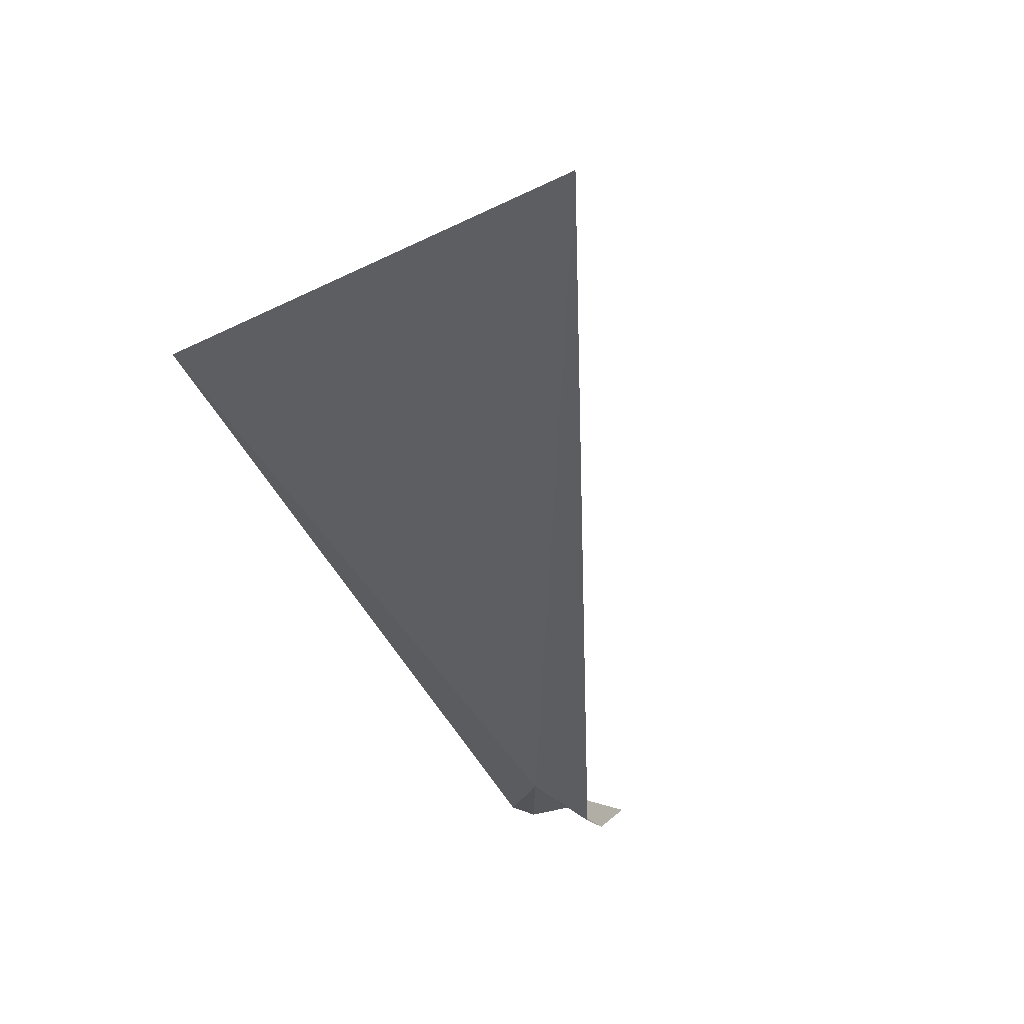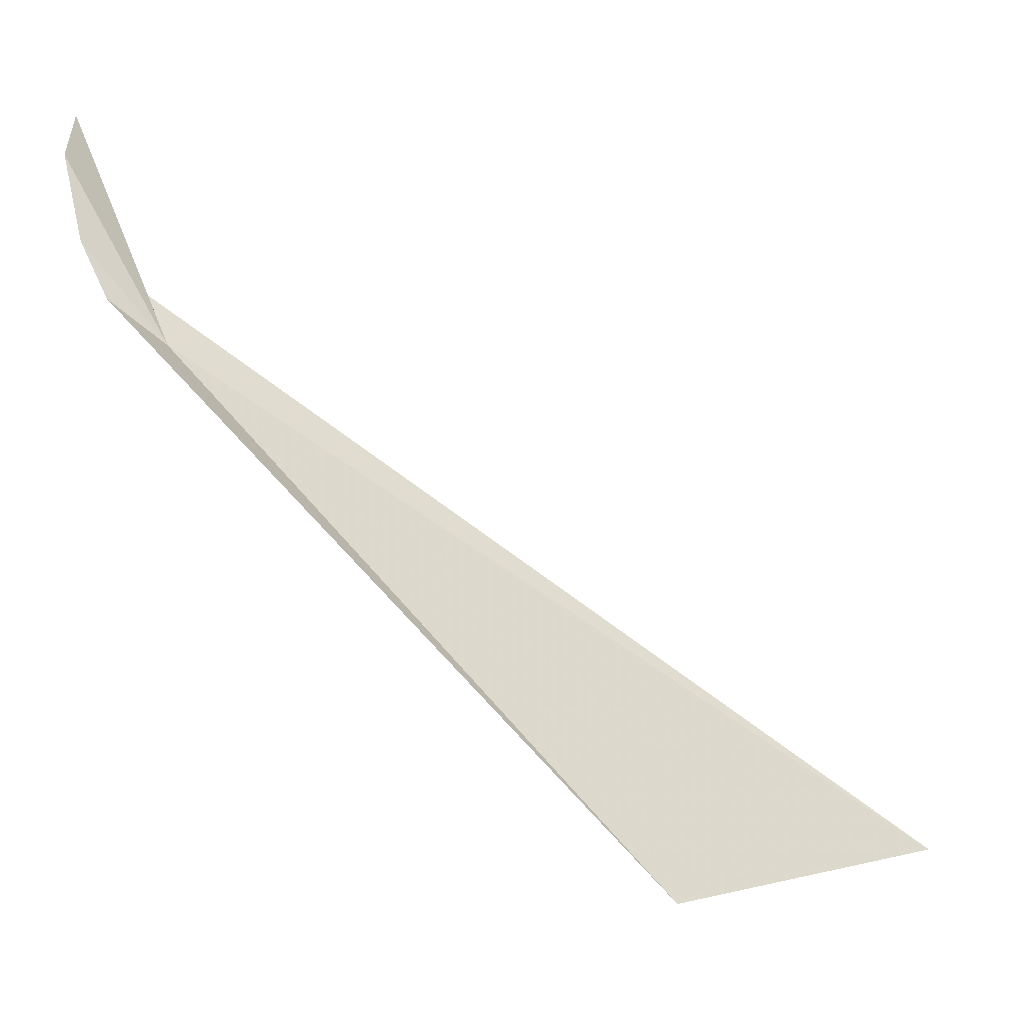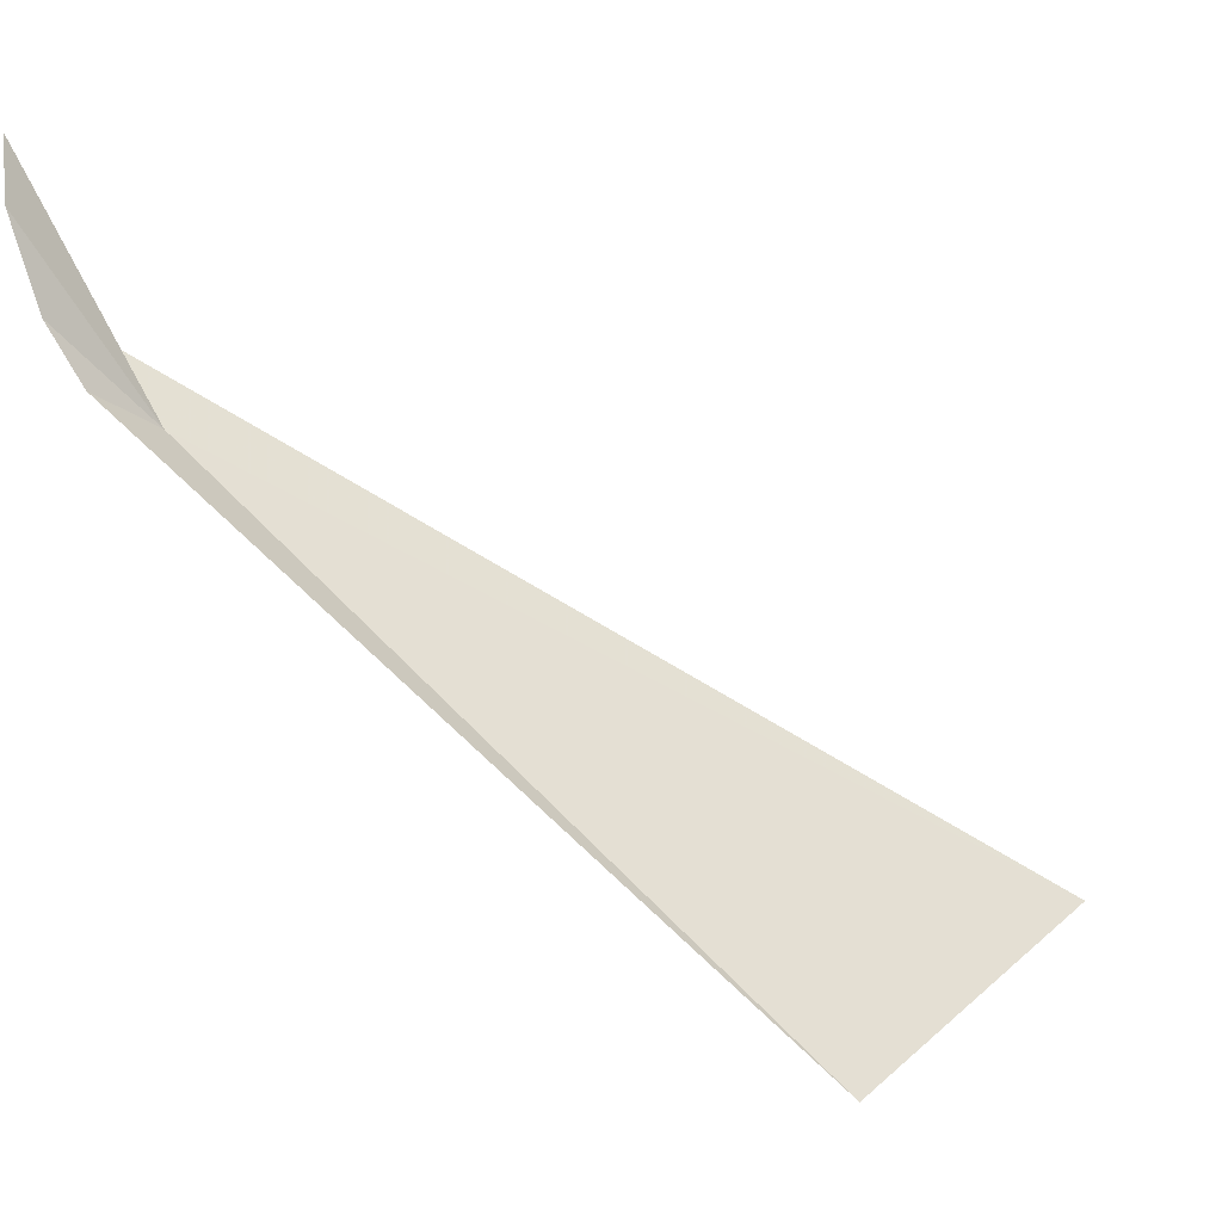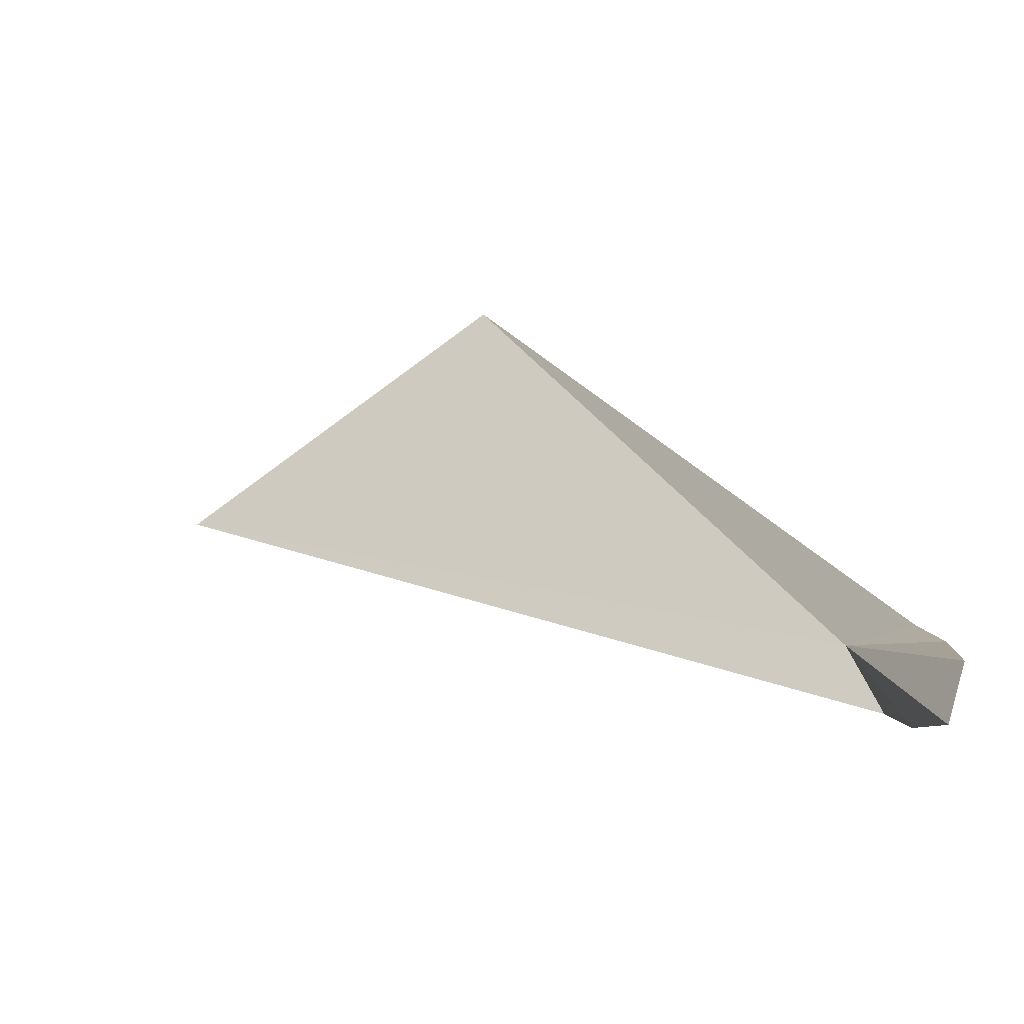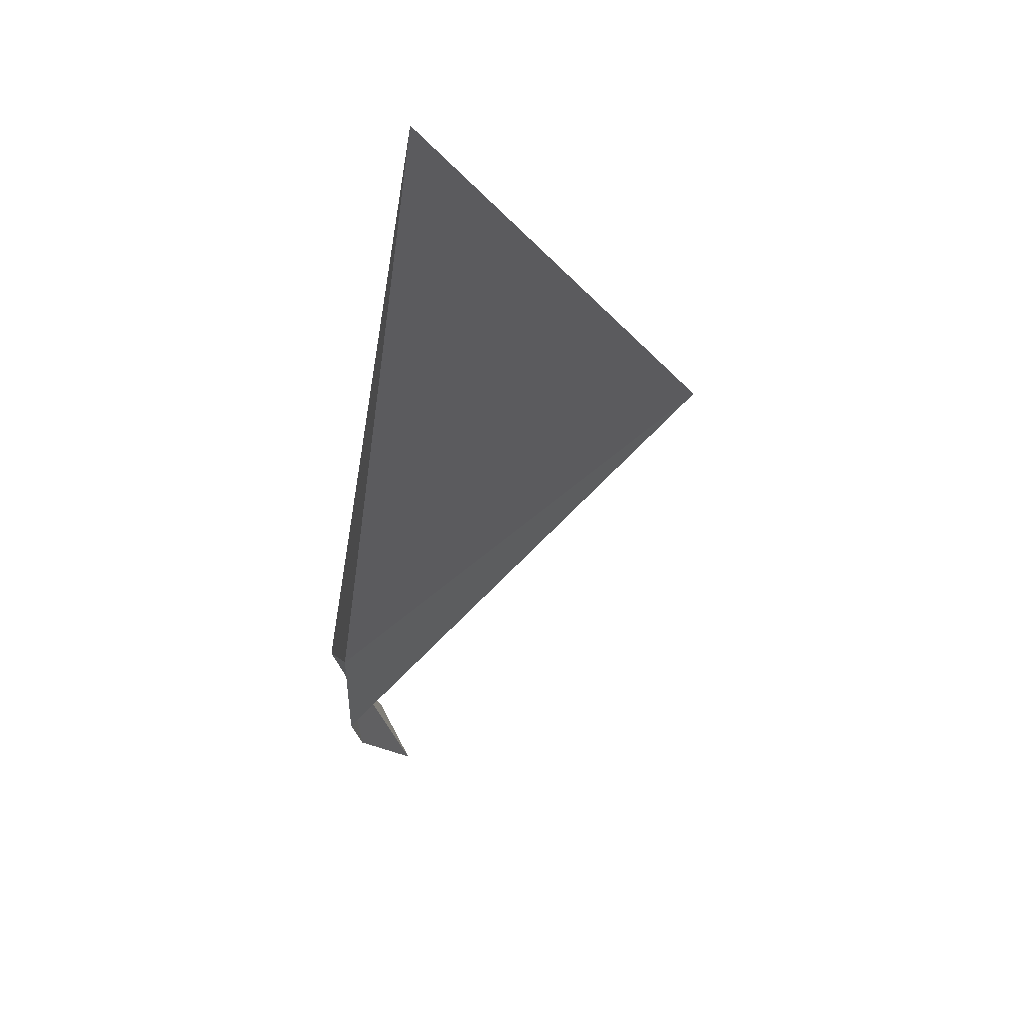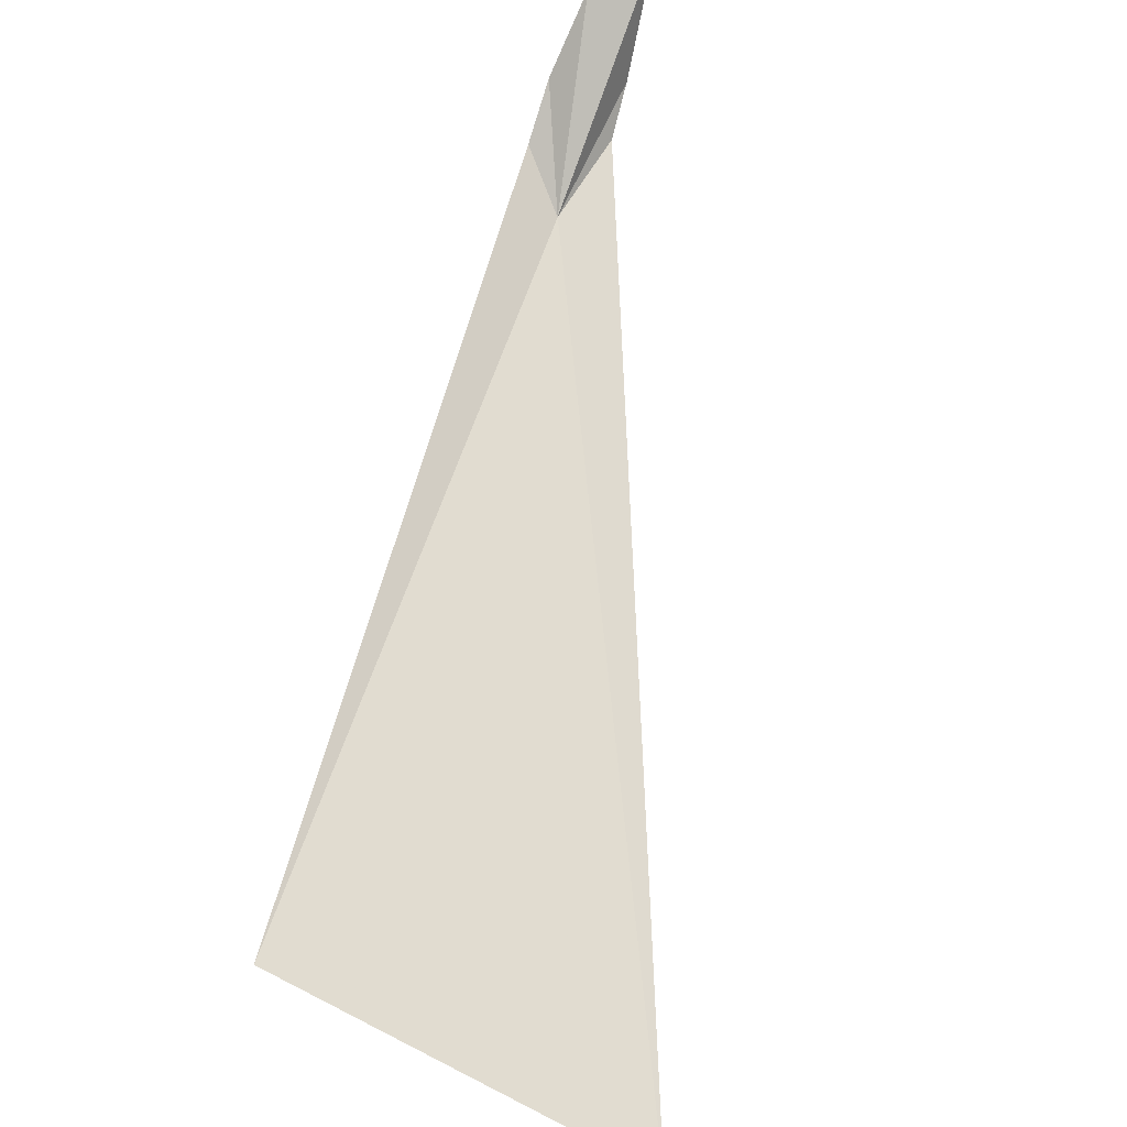
<metadata>
{"format":"obj","ext":"obj","renderer":"f3d","projection":"perspective","resolution":1024,"background":"white","views":[{"elev":-68.9,"azim":-120.9,"up":"+Z"},{"elev":21.0,"azim":165.3,"up":"+Z"},{"elev":40.4,"azim":156.6,"up":"+Z"},{"elev":-27.0,"azim":5.3,"up":"+Y"},{"elev":9.4,"azim":-146.6,"up":"+Y"},{"elev":38.9,"azim":-125.7,"up":"+Z"}]}
</metadata>
<code>
v 124.7 30.99 33.2
v 122.5 32.19 31.74
v 124.8 30.73 33.34
v 124.9 30.97 33.36
v 123.6 32.81 32.05
v 124.9 30.85 33.52
v 125 30.69 33.76
v 124.9 30.49 33.84
v 124.8 30.63 33.48
f 1 2 5
f 1 4 6
f 1 6 7
f 1 7 8
f 1 8 9
f 1 9 3
f 1 3 2
f 1 5 4

</code>
